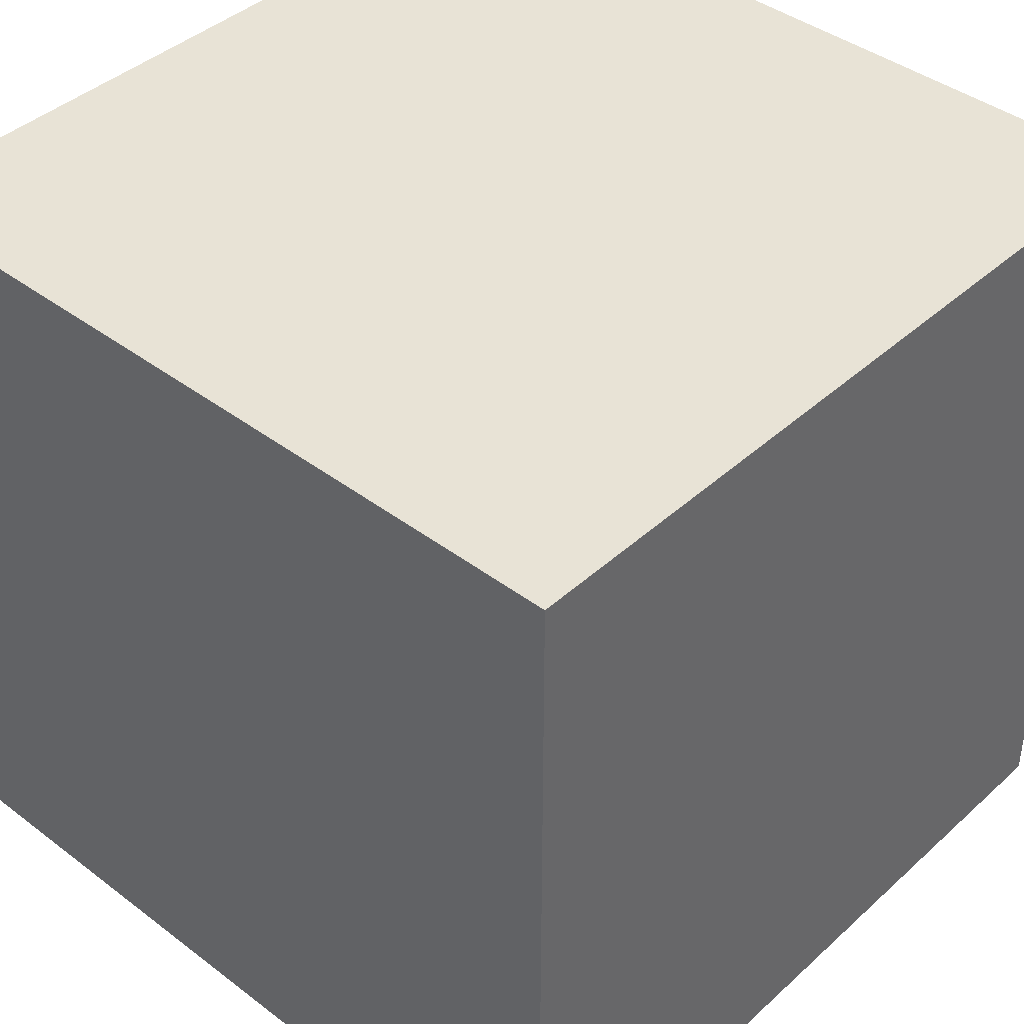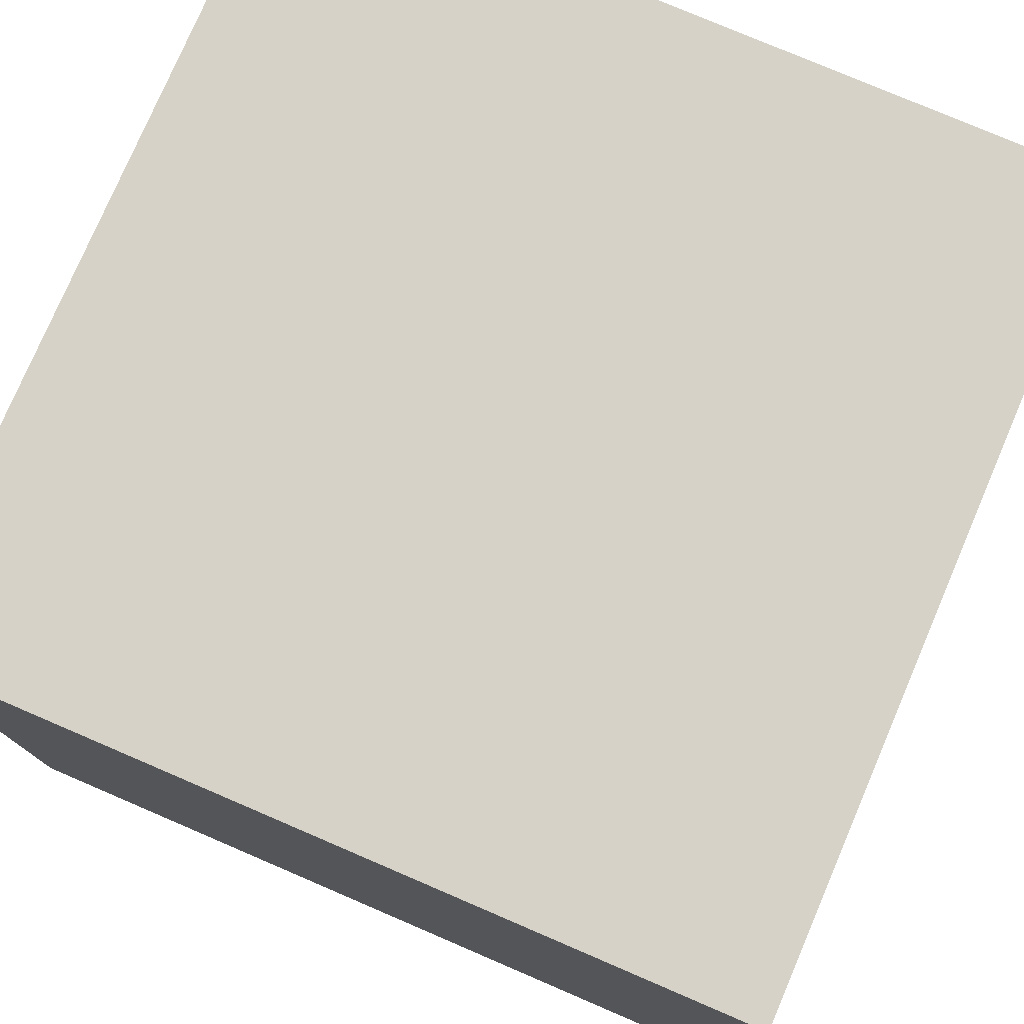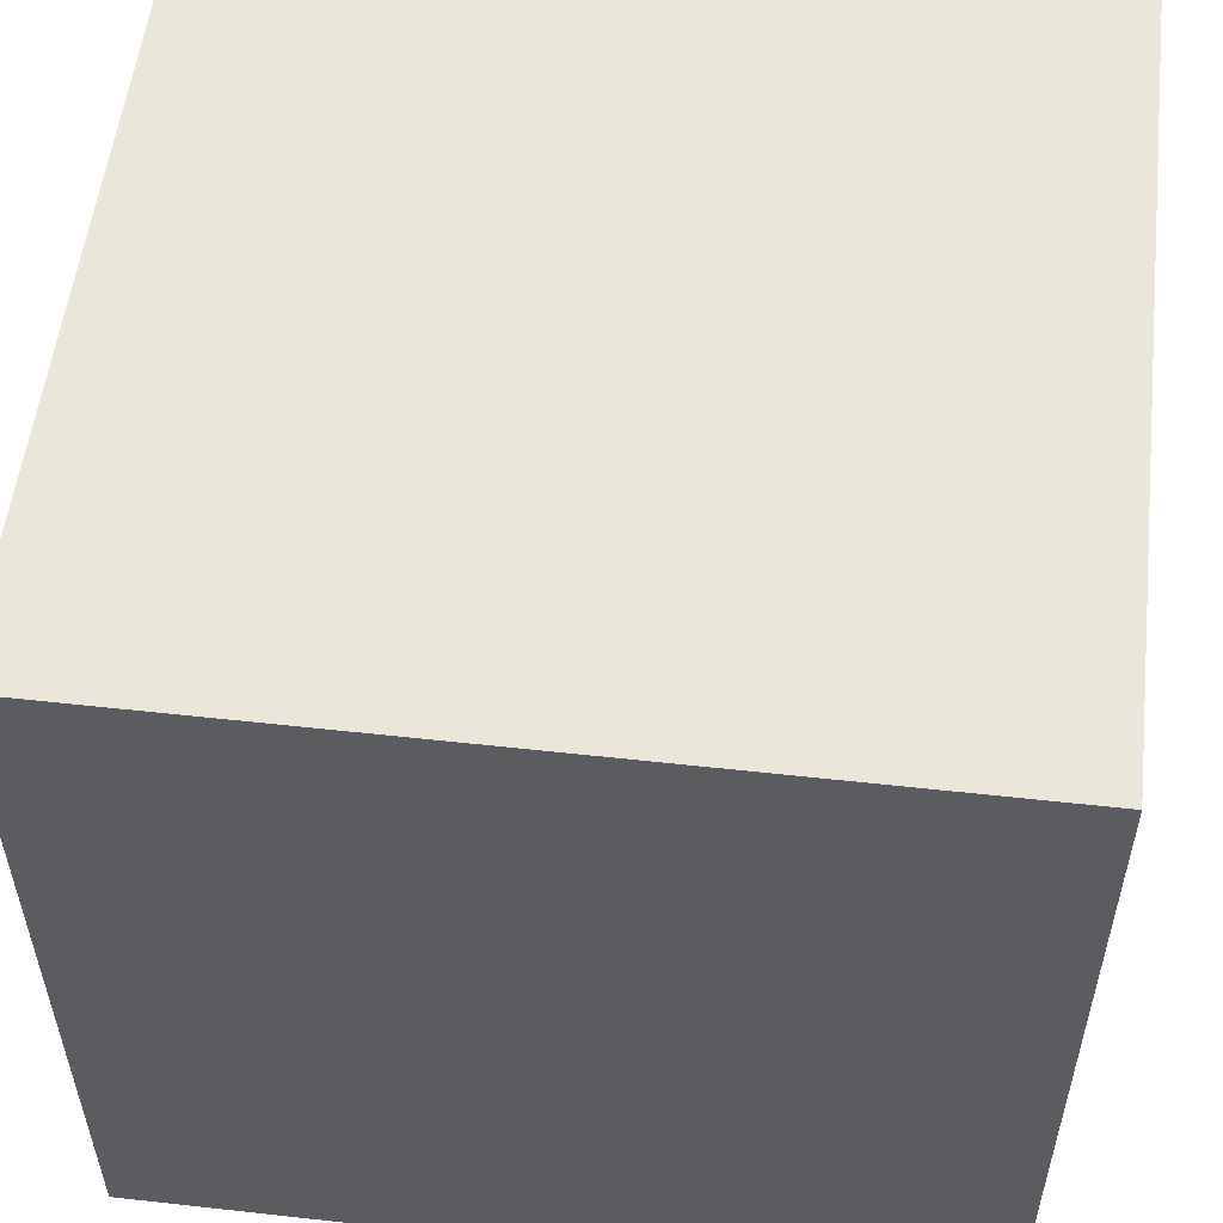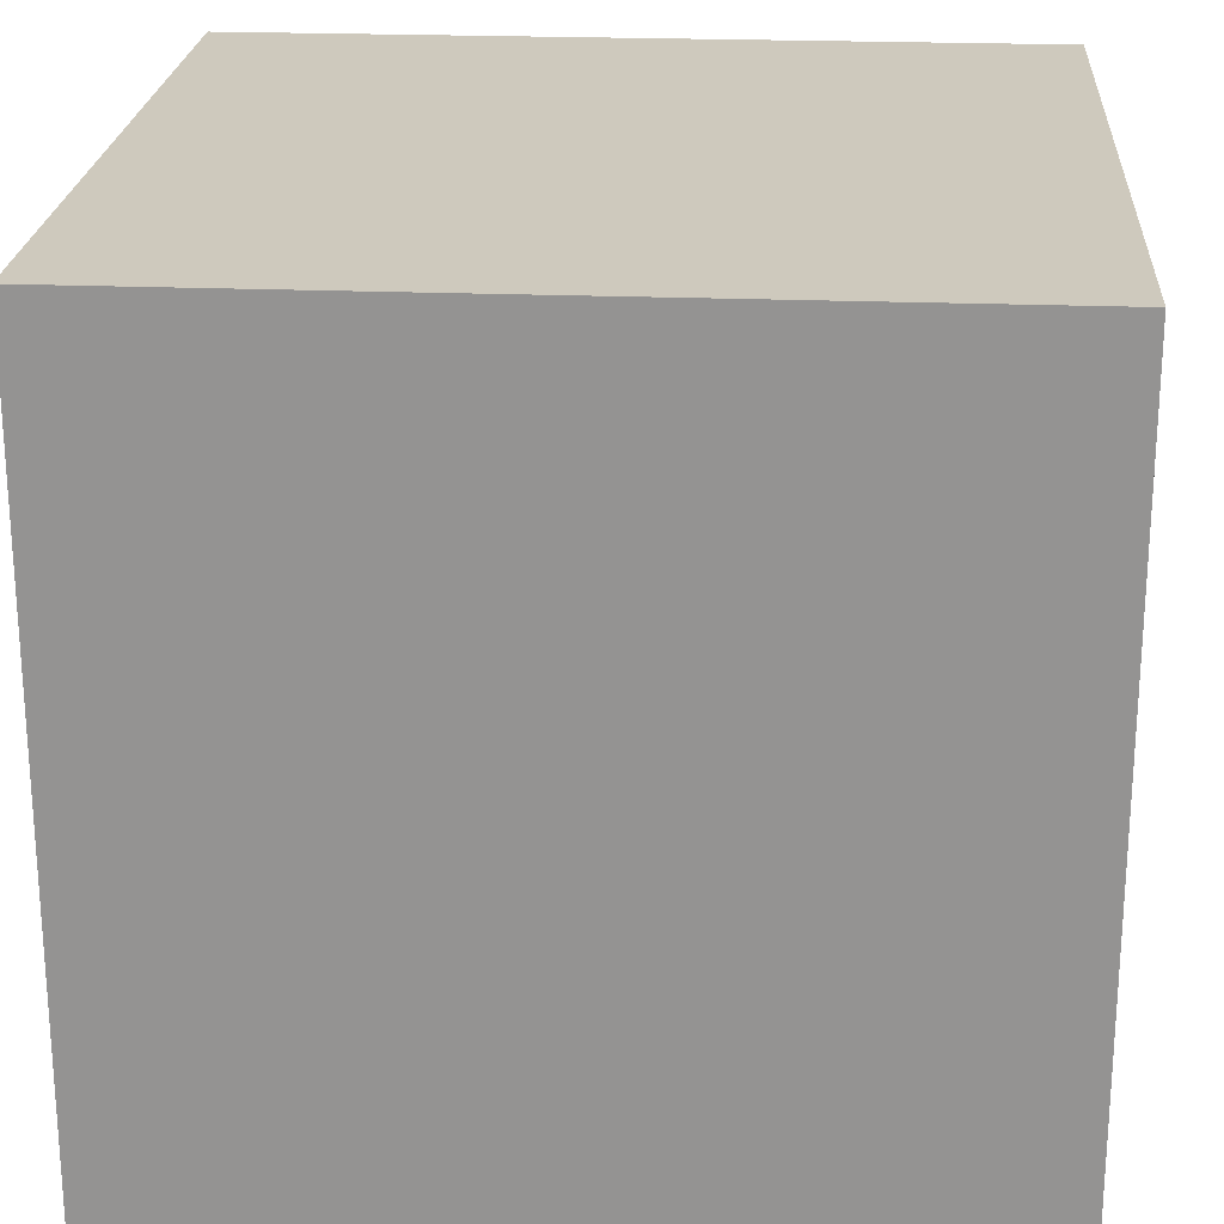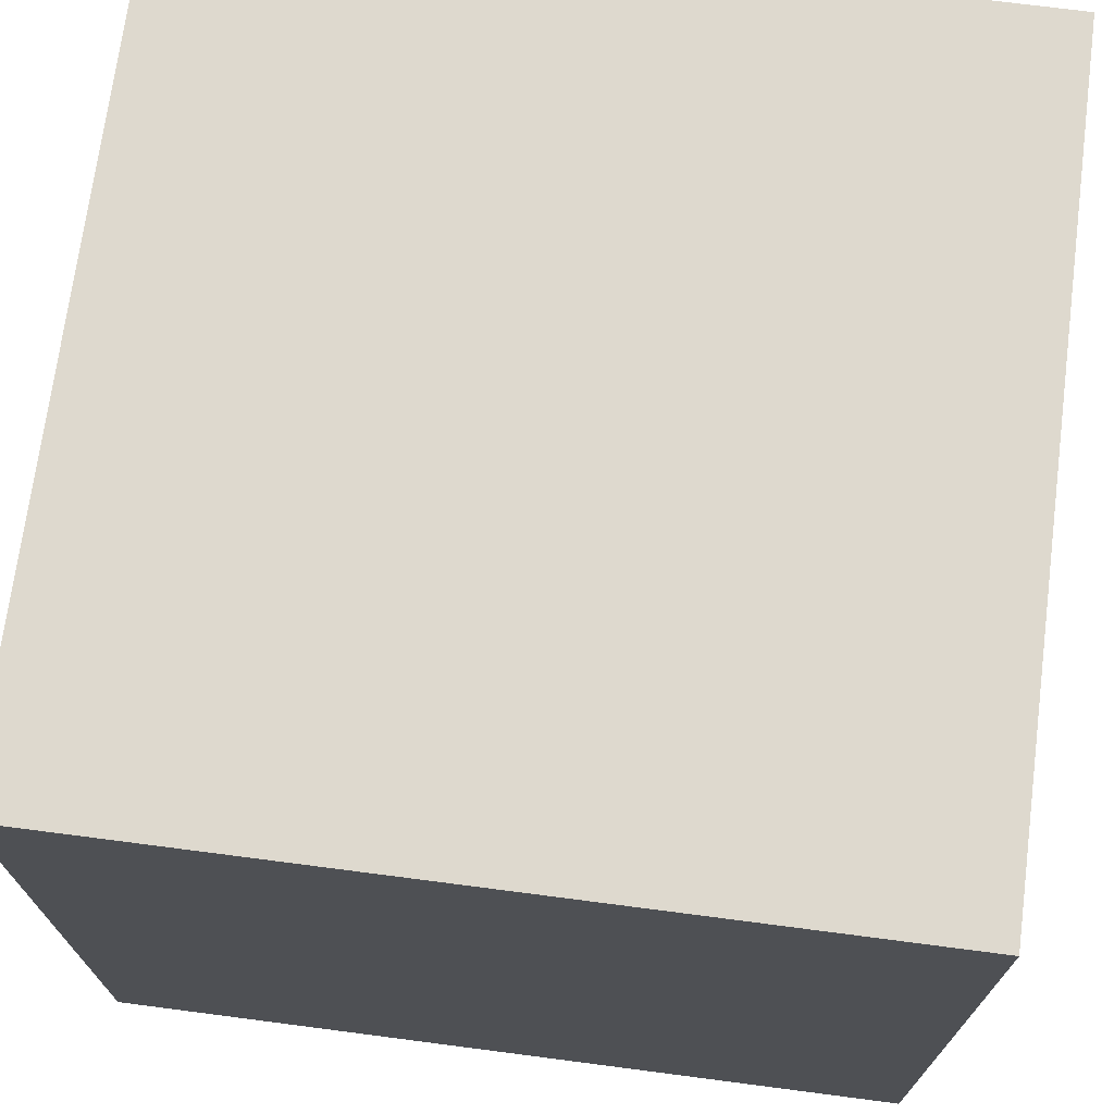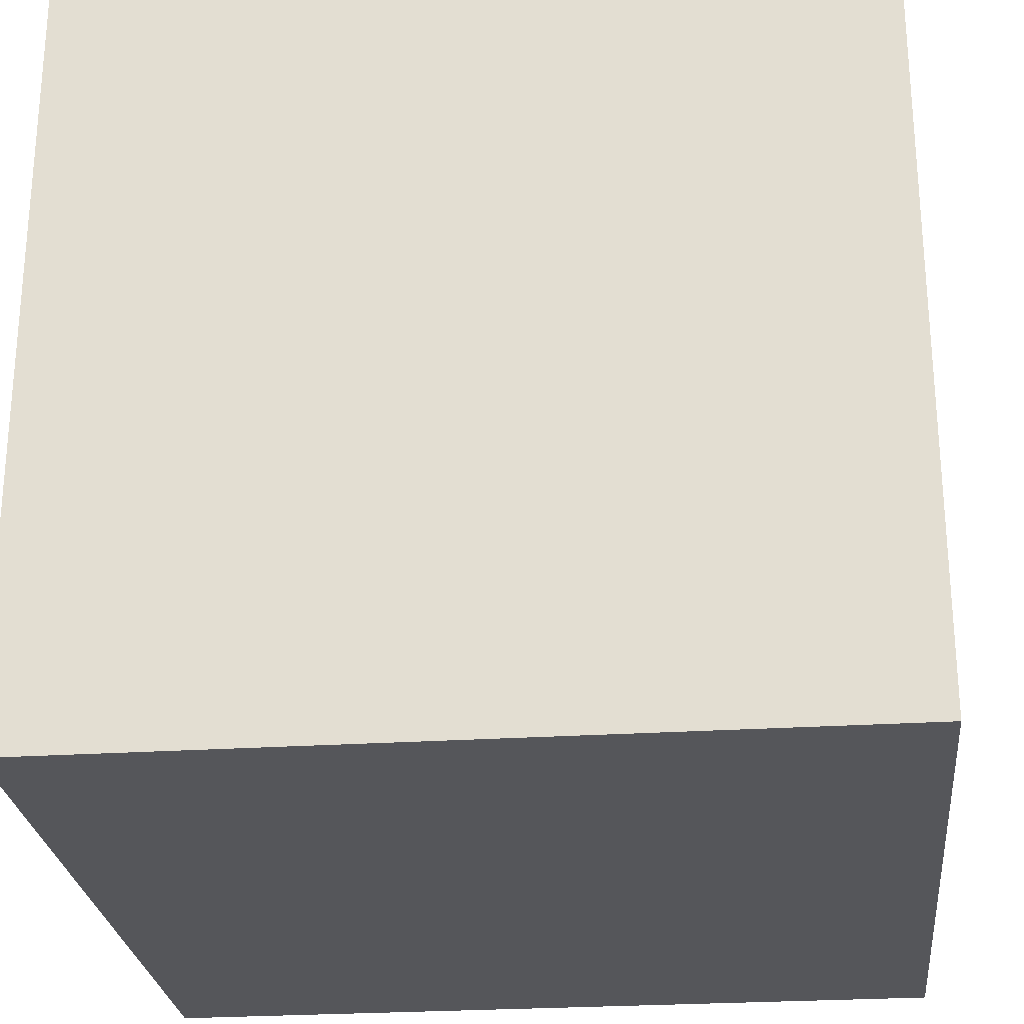
<metadata>
{"format":"obj","ext":"obj","renderer":"f3d","projection":"perspective","resolution":1024,"background":"white","views":[{"elev":41.4,"azim":-137.5,"up":"+Y"},{"elev":77.5,"azim":23.2,"up":"+Y"},{"elev":54.7,"azim":-83.3,"up":"+Y"},{"elev":22.7,"azim":-176.1,"up":"+Z"},{"elev":71.5,"azim":-172.6,"up":"+Y"},{"elev":-26.1,"azim":-84.1,"up":"+Z"}]}
</metadata>
<code>
v  -0.5 -0.5 0
v  -0.5 0.5 0
v  0.5 0.5 0
v  0.5 -0.5 0
v  -0.5 -0.5 1
v  0.5 -0.5 1
v  0.5 0.5 1
v  -0.5 0.5 1
g Crate
f 1 2 3
f 3 4 1
f 5 6 7
f 7 8 5
f 4 3 7
f 7 6 4
f 2 1 5
f 5 8 2
f 3 2 8
f 8 7 3
f 1 4 6
f 6 5 1

</code>
